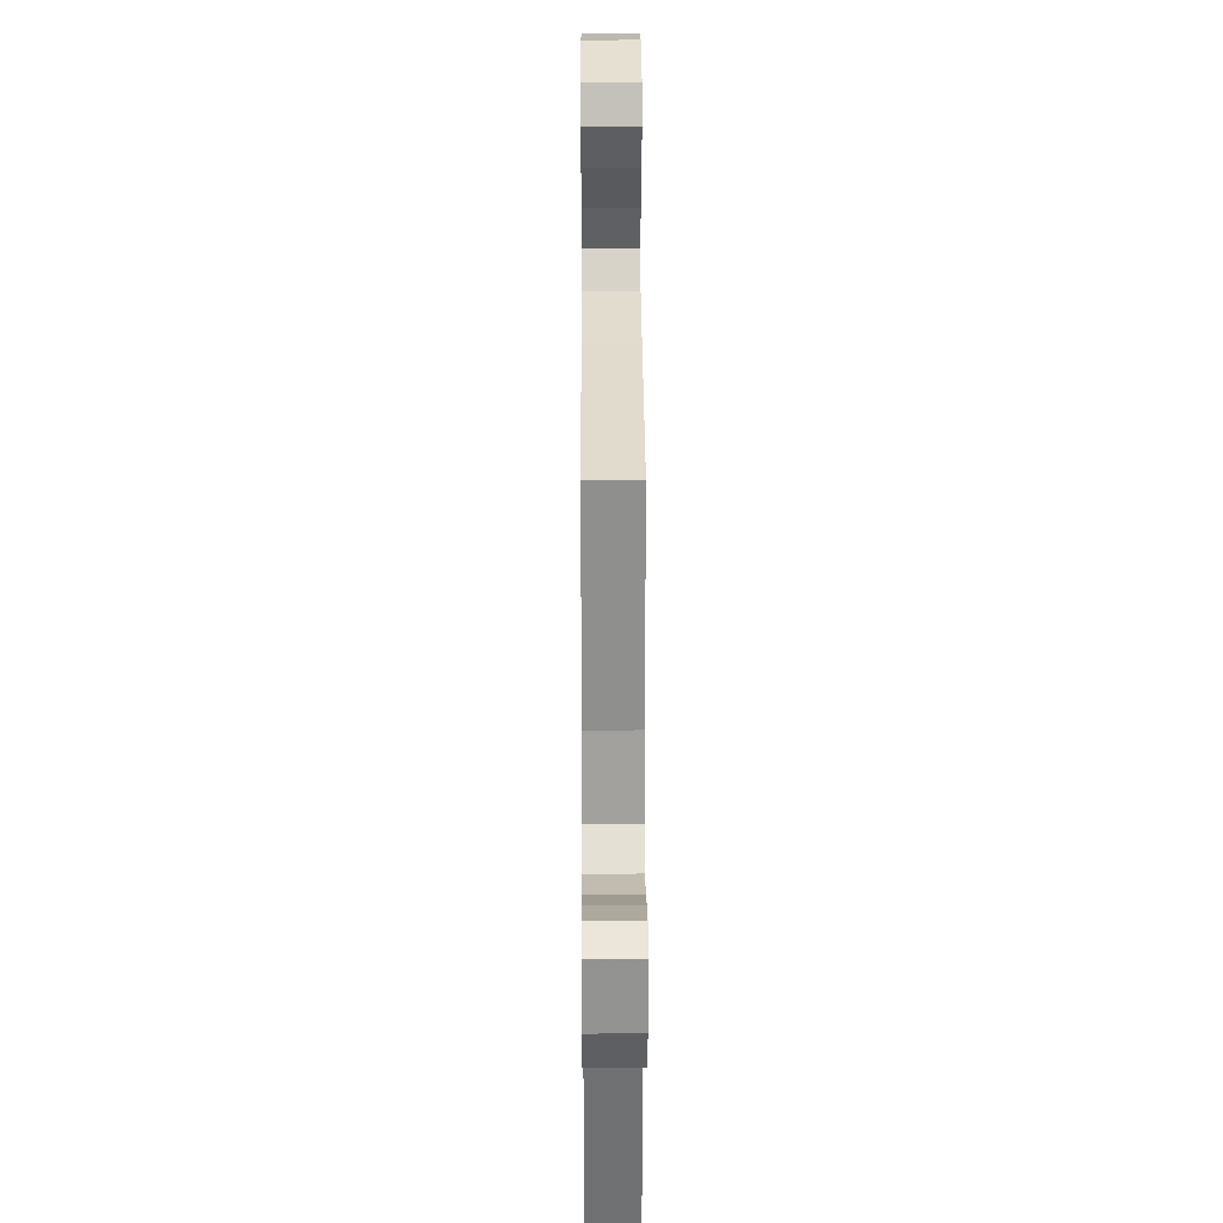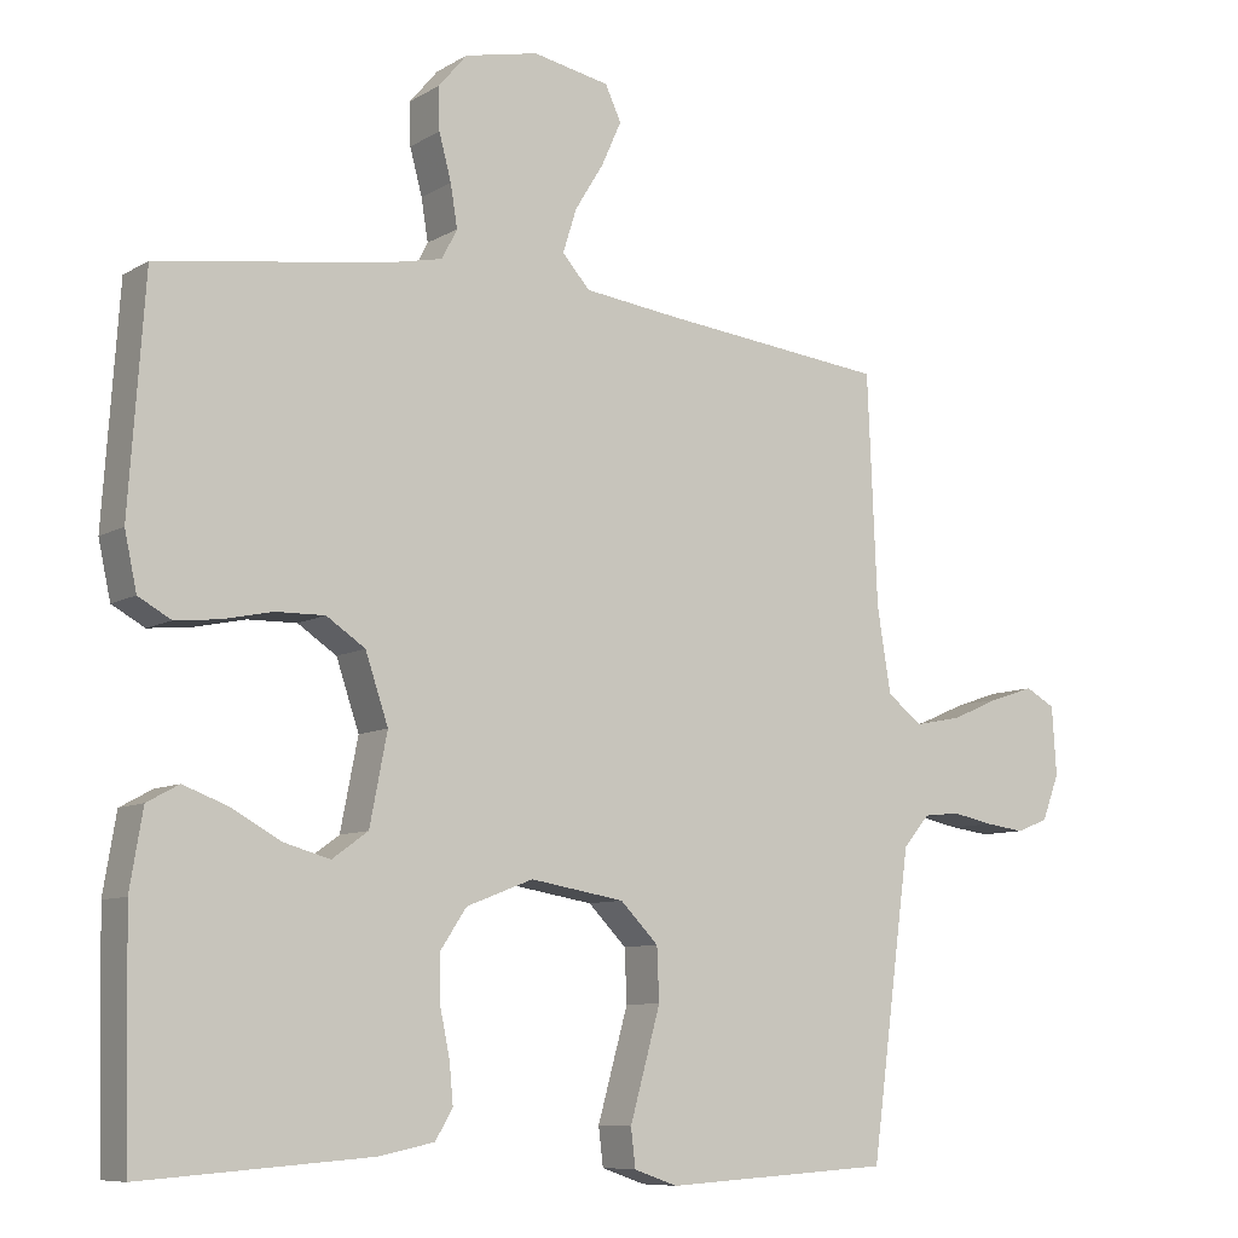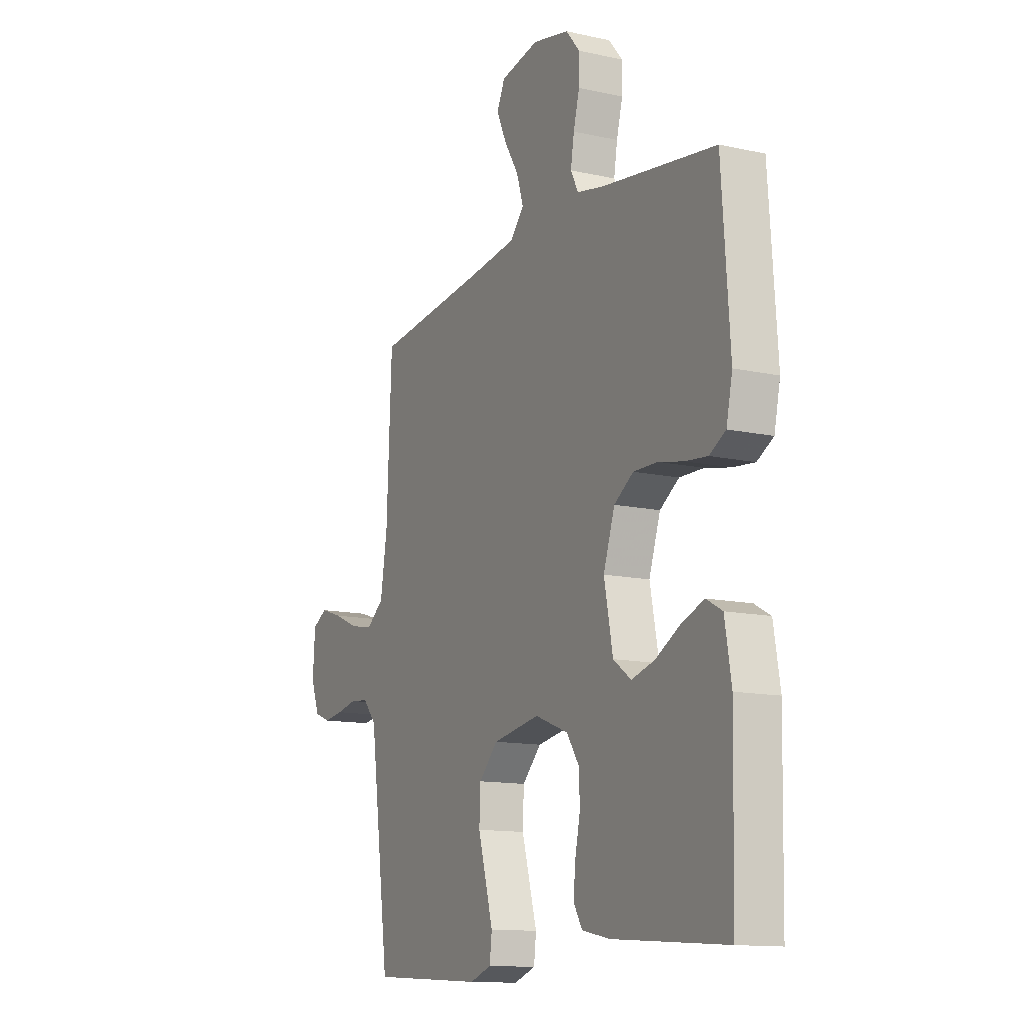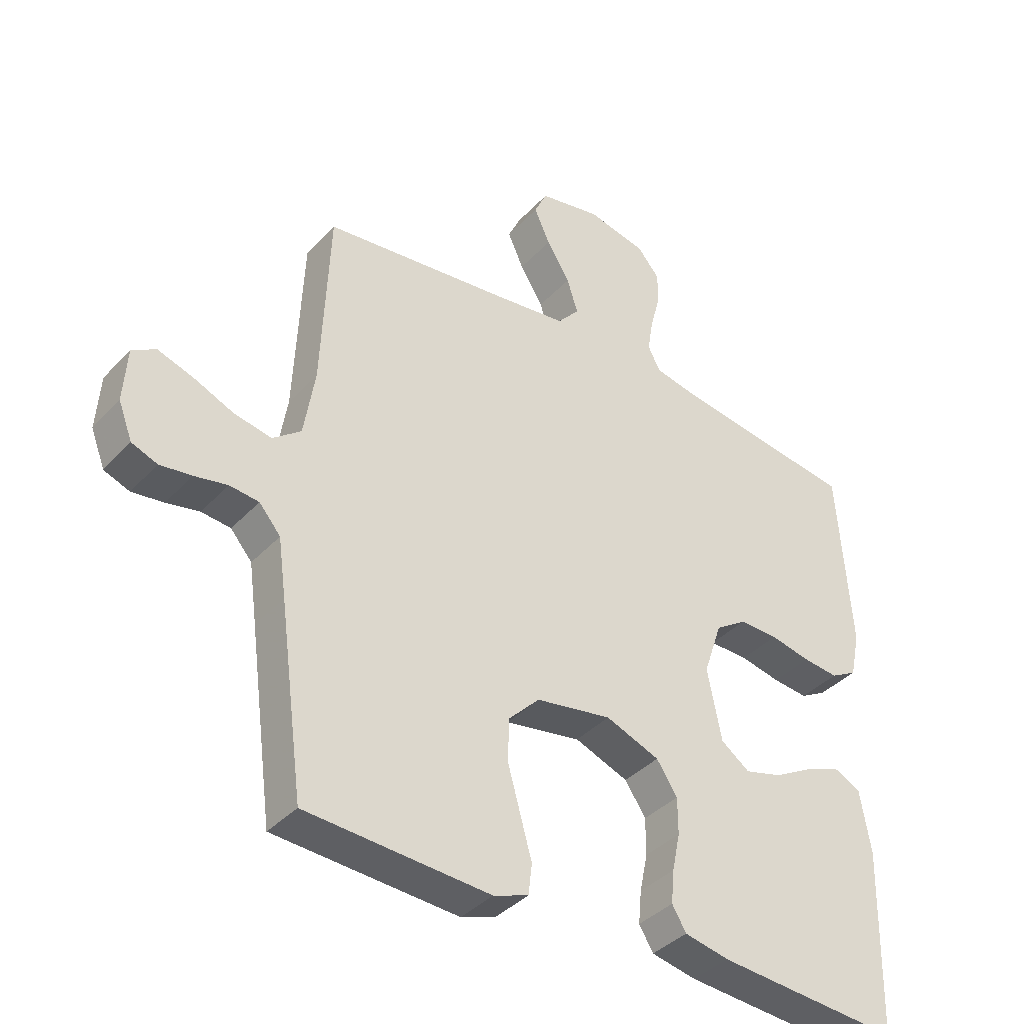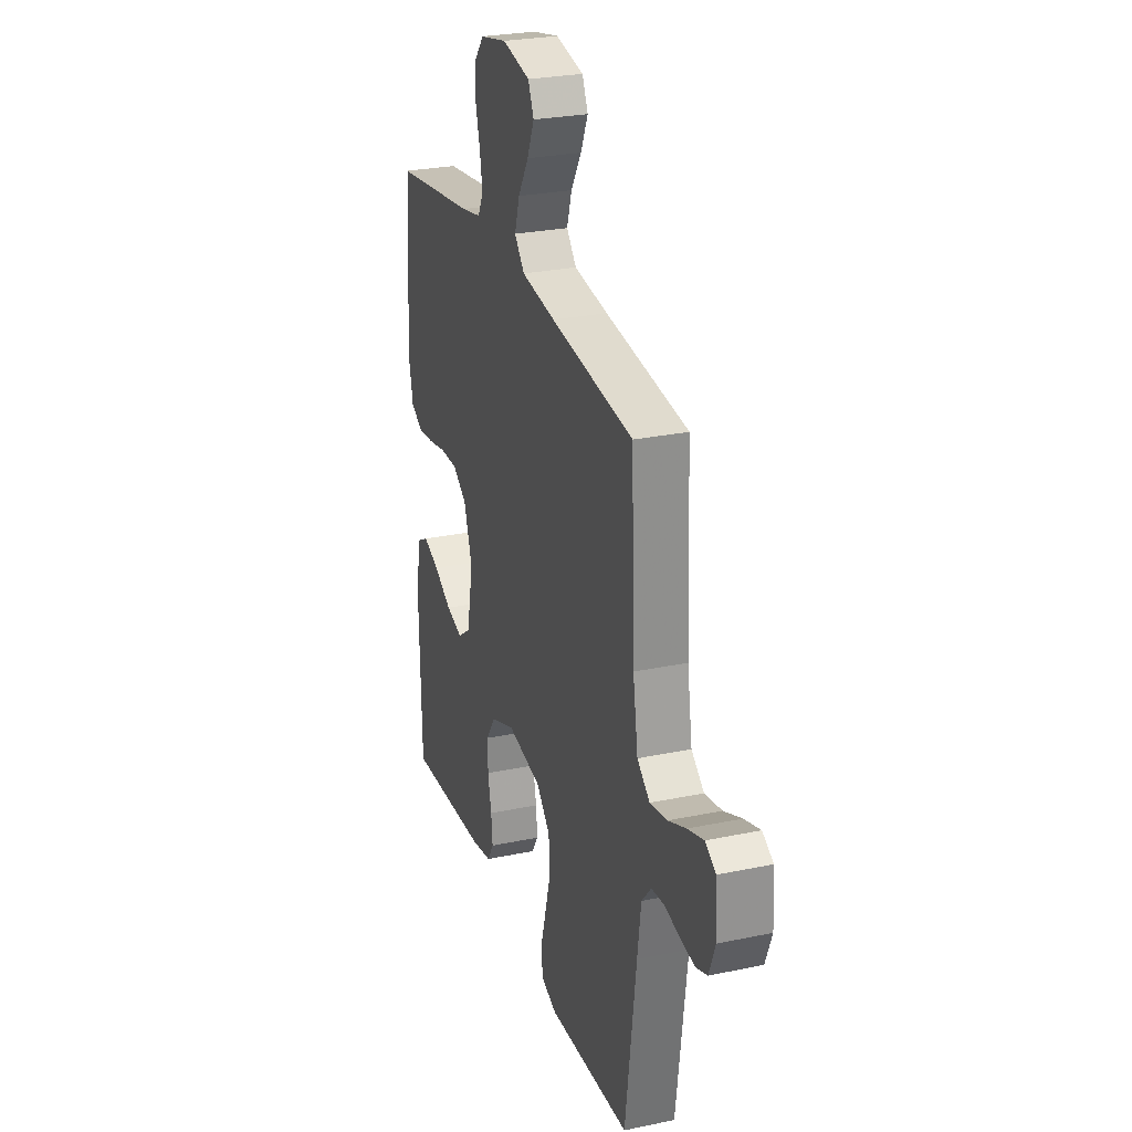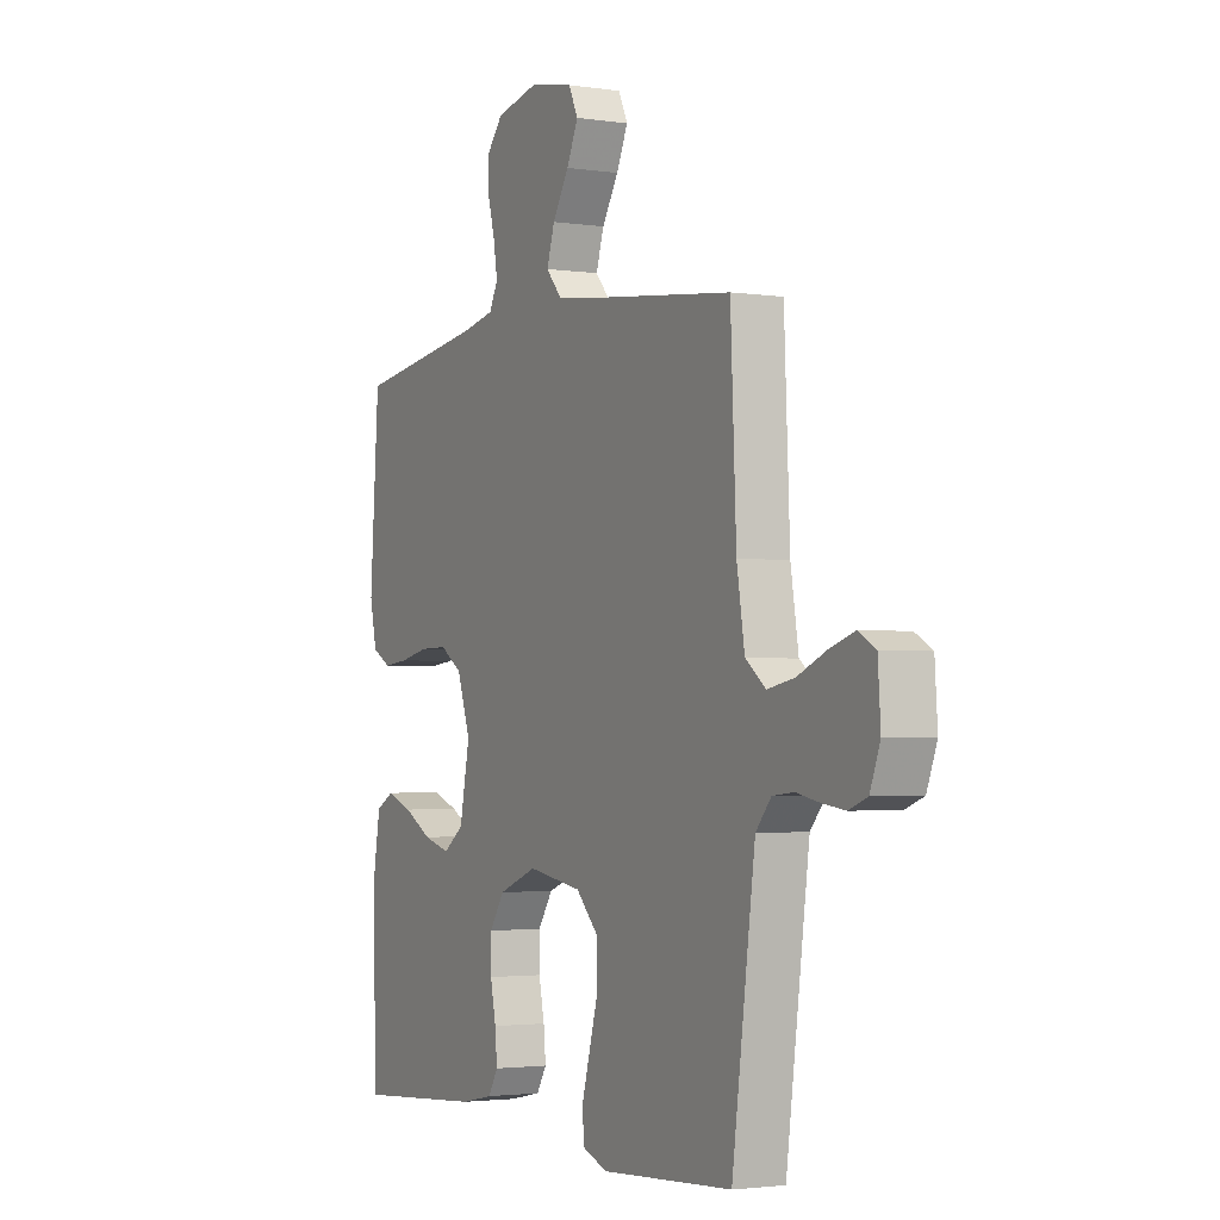
<metadata>
{"format":"obj","ext":"obj","renderer":"f3d","projection":"perspective","resolution":1024,"background":"white","views":[{"elev":27.3,"azim":-90.3,"up":"+Z"},{"elev":-8.5,"azim":146.8,"up":"+Z"},{"elev":-12.9,"azim":62.9,"up":"+Z"},{"elev":-38.5,"azim":-37.4,"up":"+Z"},{"elev":27.0,"azim":-108.0,"up":"+Z"},{"elev":-2.5,"azim":-117.7,"up":"+Z"}]}
</metadata>
<code>
v 0.5 0.07 0.5
v 0.521 0.07 0.2
v 0.505 0.07 0.126
v 0.462 0.07 0.102
v 0.404 0.07 0.108
v 0.338 0.07 0.122
v 0.274 0.07 0.123
v 0.223 0.07 0.089
v 0.193 0.07 0
v 0.216 0.07 -0.117
v 0.263 0.07 -0.151
v 0.324 0.07 -0.134
v 0.389 0.07 -0.098
v 0.448 0.07 -0.076
v 0.49 0.07 -0.099
v 0.507 0.07 -0.2
v 0.5 0.07 -0.5
v 0.2 0.07 -0.478
v 0.127 0.07 -0.463
v 0.104 0.07 -0.425
v 0.109 0.07 -0.371
v 0.122 0.07 -0.309
v 0.122 0.07 -0.249
v 0.088 0.07 -0.198
v 0 0.07 -0.164
v -0.124 0.07 -0.185
v -0.174 0.07 -0.236
v -0.177 0.07 -0.305
v -0.156 0.07 -0.38
v -0.137 0.07 -0.448
v -0.143 0.07 -0.498
v -0.2 0.07 -0.518
v -0.5 0.07 -0.5
v -0.54 0.07 -0.2
v -0.553 0.07 -0.104
v -0.588 0.07 -0.063
v -0.636 0.07 -0.058
v -0.69 0.07 -0.069
v -0.742 0.07 -0.076
v -0.784 0.07 -0.06
v -0.807 0.07 0
v -0.801 0.07 0.09
v -0.762 0.07 0.112
v -0.704 0.07 0.093
v -0.639 0.07 0.065
v -0.577 0.07 0.053
v -0.531 0.07 0.089
v -0.513 0.07 0.2
v -0.5 0.07 0.5
v -0.2 0.07 0.534
v -0.076 0.07 0.55
v -0.04 0.07 0.591
v -0.058 0.07 0.648
v -0.096 0.07 0.71
v -0.122 0.07 0.768
v -0.101 0.07 0.813
v 0 0.07 0.833
v 0.097 0.07 0.812
v 0.134 0.07 0.768
v 0.133 0.07 0.712
v 0.117 0.07 0.652
v 0.108 0.07 0.597
v 0.128 0.07 0.558
v 0.2 0.07 0.543
v 0.5 0 0.5
v 0.521 0 0.2
v 0.505 0 0.126
v 0.462 0 0.102
v 0.404 0 0.108
v 0.338 0 0.122
v 0.274 0 0.123
v 0.223 0 0.089
v 0.193 0 0
v 0.216 0 -0.117
v 0.263 0 -0.151
v 0.324 0 -0.134
v 0.389 0 -0.098
v 0.448 0 -0.076
v 0.49 0 -0.099
v 0.507 0 -0.2
v 0.5 0 -0.5
v 0.2 0 -0.478
v 0.127 0 -0.463
v 0.104 0 -0.425
v 0.109 0 -0.371
v 0.122 0 -0.309
v 0.122 0 -0.249
v 0.088 0 -0.198
v 0 0 -0.164
v -0.124 0 -0.185
v -0.174 0 -0.236
v -0.177 0 -0.305
v -0.156 0 -0.38
v -0.137 0 -0.448
v -0.143 0 -0.498
v -0.2 0 -0.518
v -0.5 0 -0.5
v -0.54 0 -0.2
v -0.553 0 -0.104
v -0.588 0 -0.063
v -0.636 0 -0.058
v -0.69 0 -0.069
v -0.742 0 -0.076
v -0.784 0 -0.06
v -0.807 0 0
v -0.801 0 0.09
v -0.762 0 0.112
v -0.704 0 0.093
v -0.639 0 0.065
v -0.577 0 0.053
v -0.531 0 0.089
v -0.513 0 0.2
v -0.5 0 0.5
v -0.2 0 0.534
v -0.076 0 0.55
v -0.04 0 0.591
v -0.058 0 0.648
v -0.096 0 0.71
v -0.122 0 0.768
v -0.101 0 0.813
v 0 0 0.833
v 0.097 0 0.812
v 0.134 0 0.768
v 0.133 0 0.712
v 0.117 0 0.652
v 0.108 0 0.597
v 0.128 0 0.558
v 0.2 0 0.543
f 58 59 60 61
f 58 61 62
f 57 58 62
f 56 57 62
f 53 54 55 56
f 52 53 56 62
f 51 52 62 63
f 48 49 50
f 47 48 50 51
f 42 43 44 45
f 42 45 46
f 41 42 46
f 40 41 46
f 37 38 39 40
f 37 40 46
f 36 37 46 47
f 31 32 33 34
f 31 34 35
f 28 29 30 31
f 28 31 35 36
f 19 20 21 22
f 19 22 23
f 18 19 23
f 17 18 23
f 16 17 23 24
f 12 13 14 15
f 11 12 15 16
f 3 4 5 6
f 3 6 7
f 64 1 2 3
f 64 3 7
f 63 64 7 8
f 51 63 8 9
f 47 51 9 10
f 27 28 36 47
f 26 27 47
f 25 26 47 10
f 11 16 24 25
f 10 11 25
f 125 124 123 122
f 126 125 122
f 126 122 121
f 126 121 120
f 120 119 118 117
f 126 120 117 116
f 127 126 116 115
f 114 113 112
f 115 114 112 111
f 109 108 107 106
f 110 109 106
f 110 106 105
f 110 105 104
f 104 103 102 101
f 110 104 101
f 111 110 101 100
f 98 97 96 95
f 99 98 95
f 95 94 93 92
f 100 99 95 92
f 86 85 84 83
f 87 86 83
f 87 83 82
f 87 82 81
f 88 87 81 80
f 79 78 77 76
f 80 79 76 75
f 70 69 68 67
f 71 70 67
f 67 66 65 128
f 71 67 128
f 72 71 128 127
f 73 72 127 115
f 74 73 115 111
f 111 100 92 91
f 111 91 90
f 74 111 90 89
f 89 88 80 75
f 89 75 74
f 1 65 66 2
f 2 66 67 3
f 3 67 68 4
f 4 68 69 5
f 5 69 70 6
f 6 70 71 7
f 7 71 72 8
f 8 72 73 9
f 9 73 74 10
f 10 74 75 11
f 11 75 76 12
f 12 76 77 13
f 13 77 78 14
f 14 78 79 15
f 15 79 80 16
f 16 80 81 17
f 17 81 82 18
f 18 82 83 19
f 19 83 84 20
f 20 84 85 21
f 21 85 86 22
f 22 86 87 23
f 23 87 88 24
f 24 88 89 25
f 25 89 90 26
f 26 90 91 27
f 27 91 92 28
f 28 92 93 29
f 29 93 94 30
f 30 94 95 31
f 31 95 96 32
f 32 96 97 33
f 33 97 98 34
f 34 98 99 35
f 35 99 100 36
f 36 100 101 37
f 37 101 102 38
f 38 102 103 39
f 39 103 104 40
f 40 104 105 41
f 41 105 106 42
f 42 106 107 43
f 43 107 108 44
f 44 108 109 45
f 45 109 110 46
f 46 110 111 47
f 47 111 112 48
f 48 112 113 49
f 49 113 114 50
f 50 114 115 51
f 51 115 116 52
f 52 116 117 53
f 53 117 118 54
f 54 118 119 55
f 55 119 120 56
f 56 120 121 57
f 57 121 122 58
f 58 122 123 59
f 59 123 124 60
f 60 124 125 61
f 61 125 126 62
f 62 126 127 63
f 63 127 128 64
f 64 128 65 1

</code>
